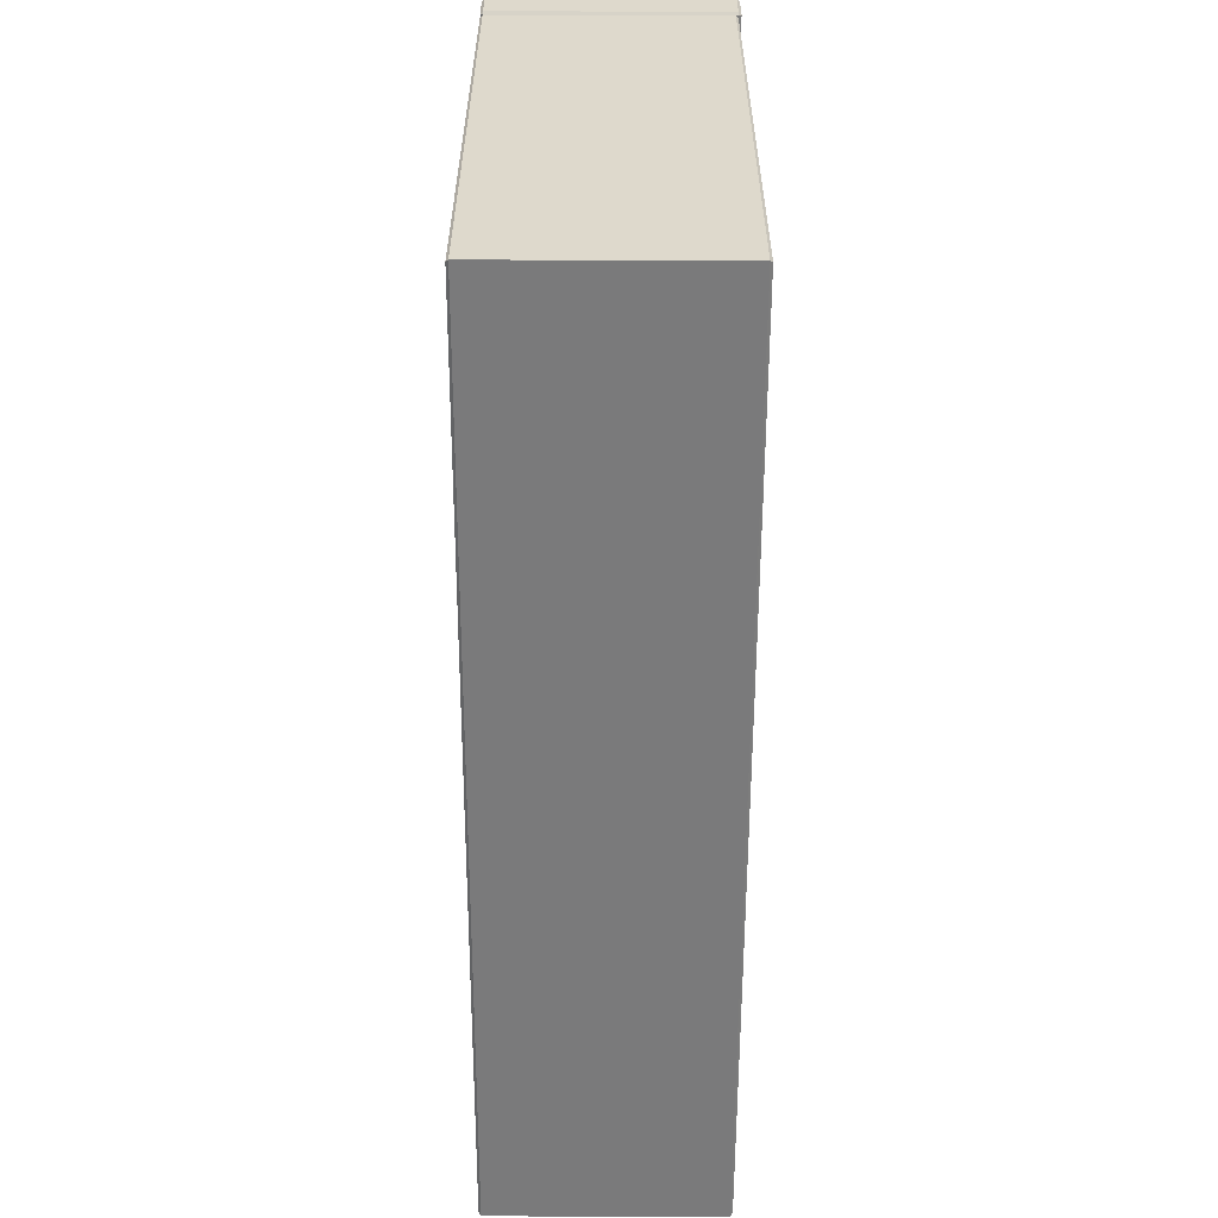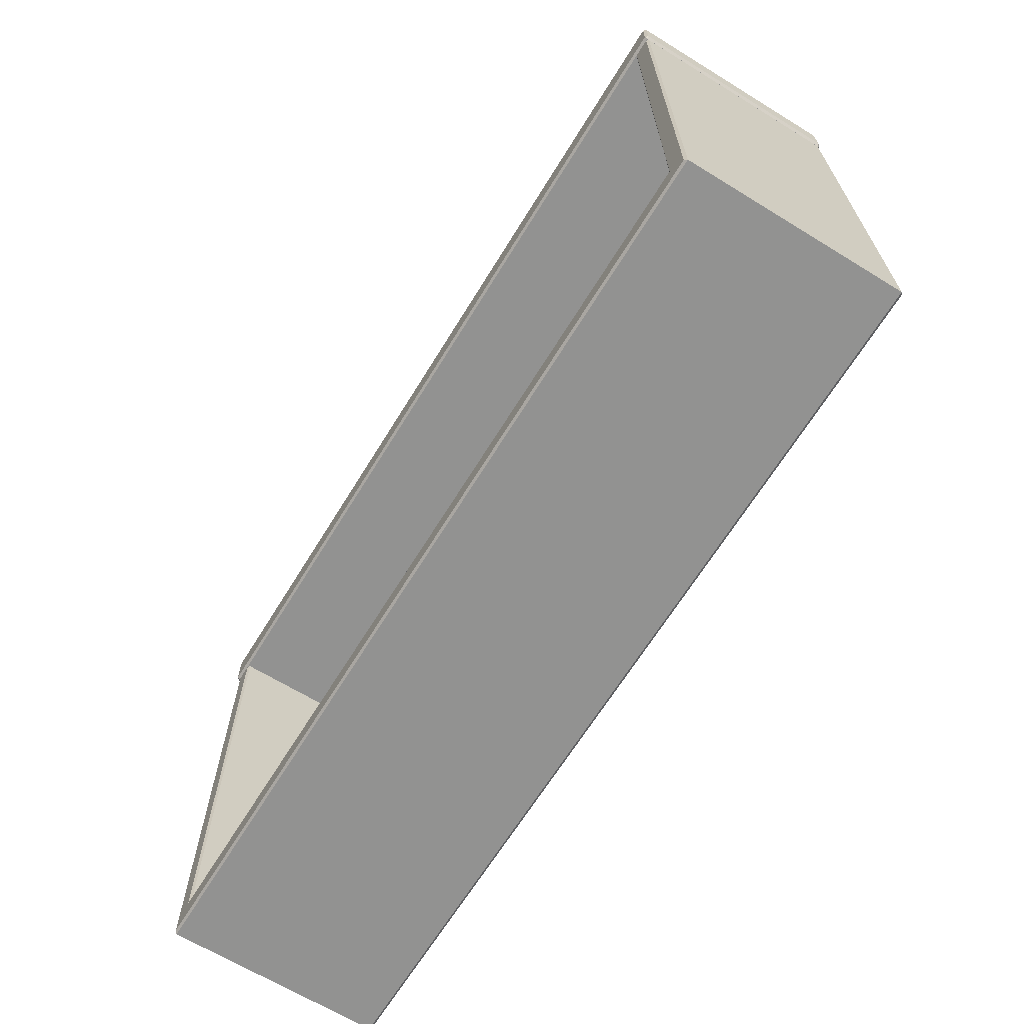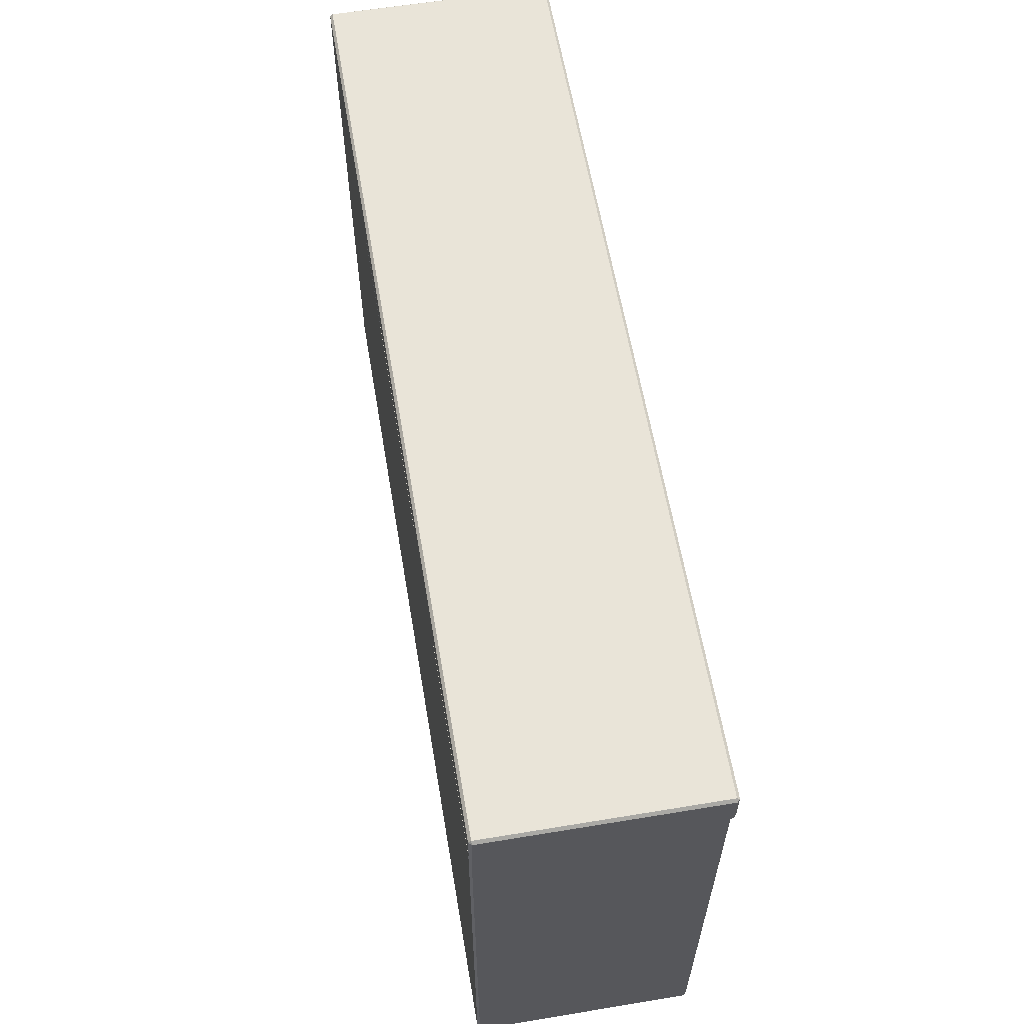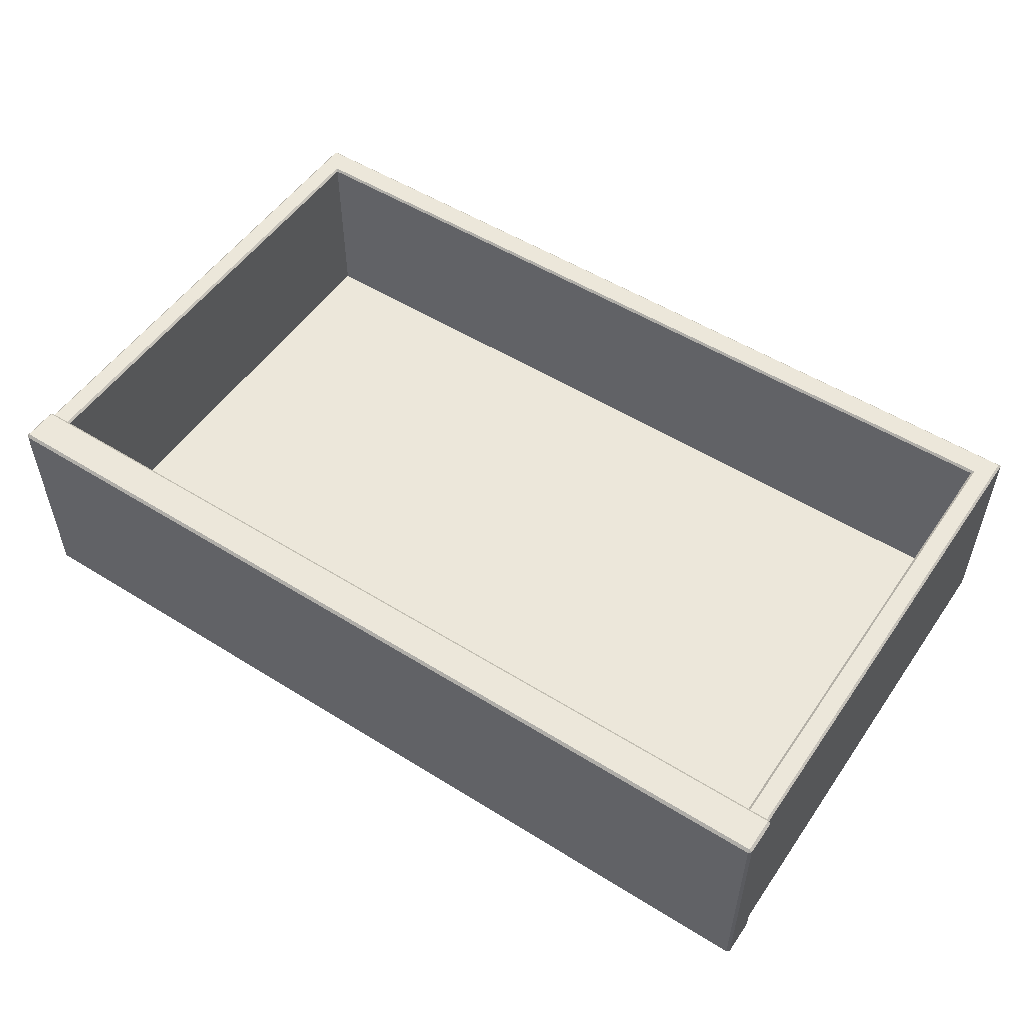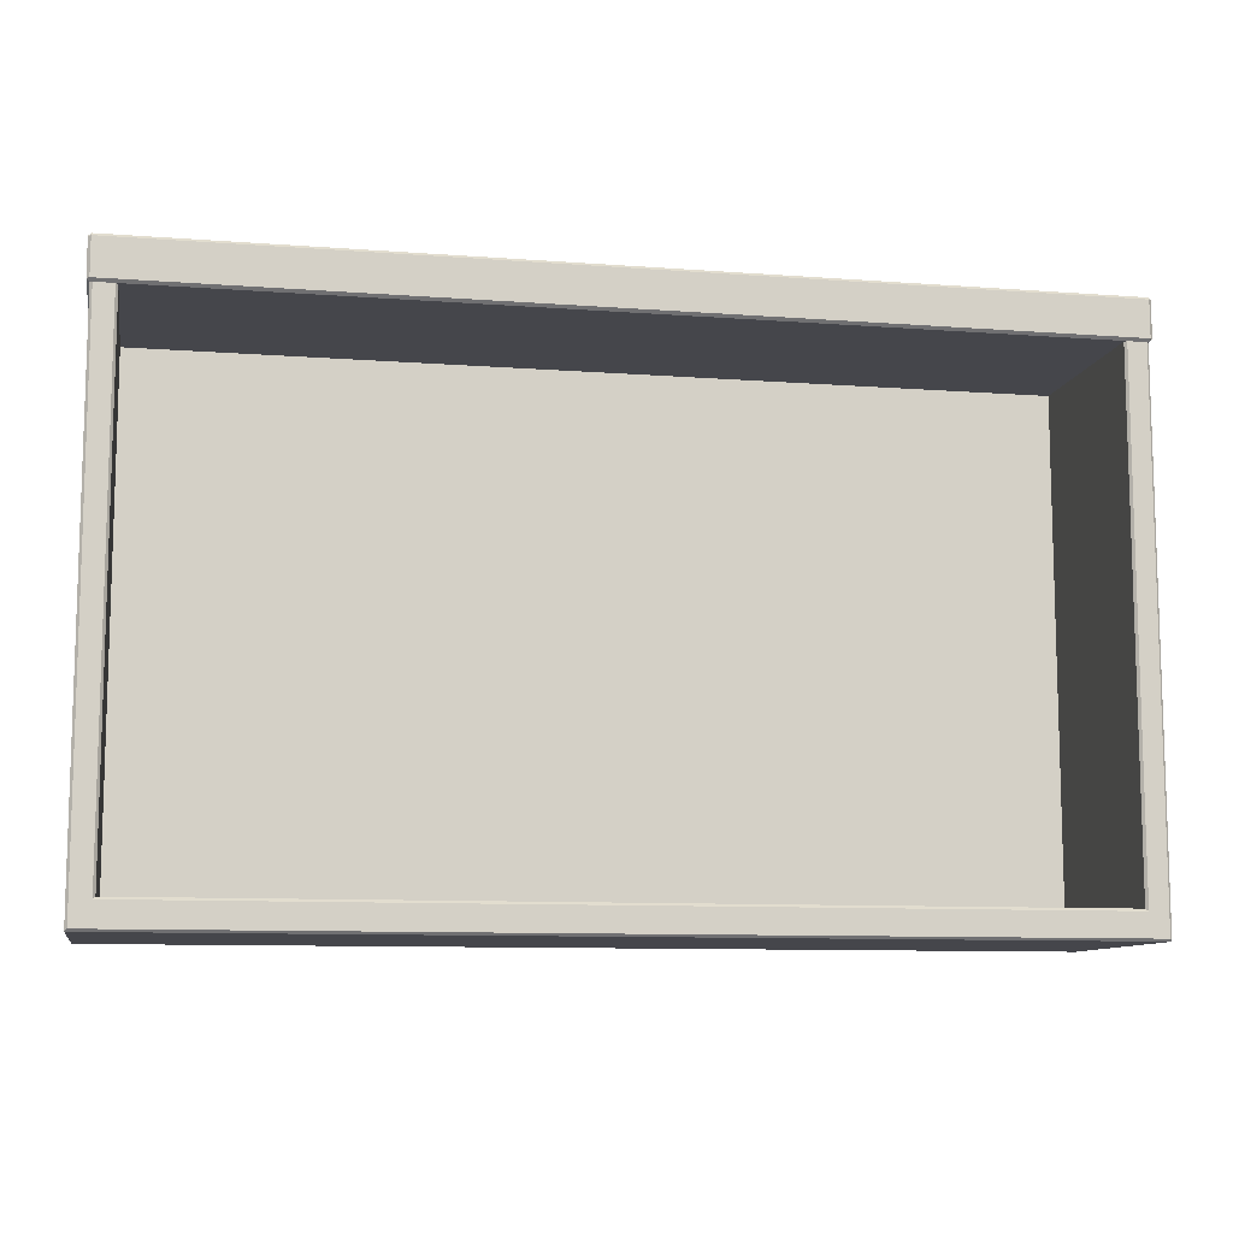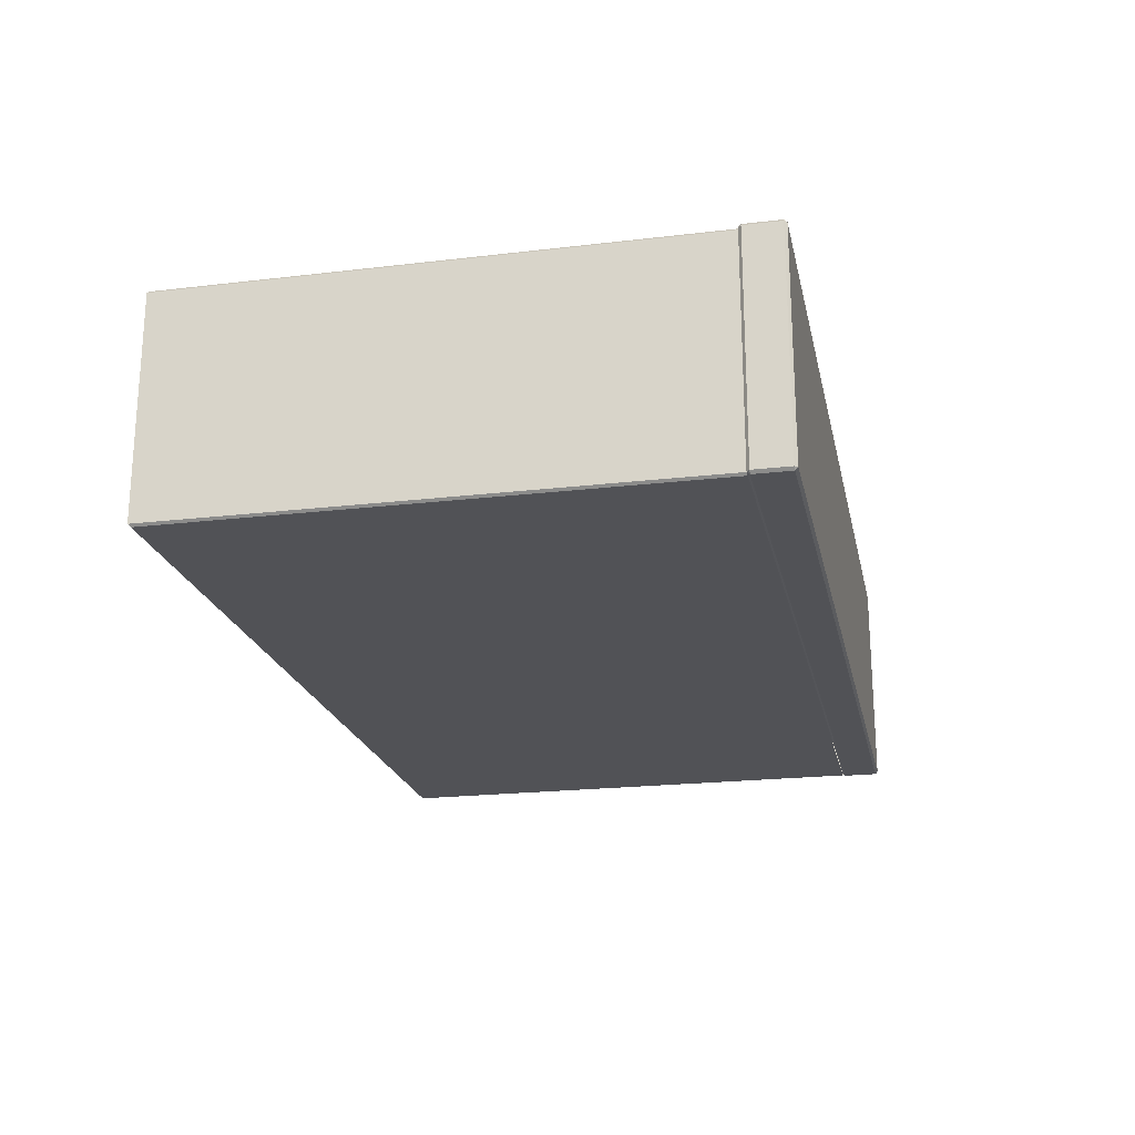
<metadata>
{"format":"obj","ext":"obj","renderer":"f3d","projection":"perspective","resolution":1024,"background":"white","views":[{"elev":-58.1,"azim":89.8,"up":"+Z"},{"elev":-66.2,"azim":-121.6,"up":"+Z"},{"elev":60.4,"azim":80.4,"up":"+Z"},{"elev":52.7,"azim":33.8,"up":"+Y"},{"elev":-10.1,"azim":169.1,"up":"+Z"},{"elev":-21.2,"azim":-78.1,"up":"+Y"}]}
</metadata>
<code>
v -45.63 65.89 27.9
v -45.35 65.62 27.9
v -45.35 65.89 28.17
v 45.35 65.62 27.9
v 45.63 65.89 27.9
v 45.35 65.89 28.17
v -45.35 88.2 27.9
v -45.63 87.93 27.9
v -45.35 87.93 28.17
v 45.63 87.93 27.9
v 45.35 88.2 27.9
v 45.35 87.93 28.17
v -45.35 87.93 24.09
v -45.63 87.93 24.36
v -45.35 88.2 24.36
v 45.63 87.93 24.36
v 45.35 87.93 24.09
v 45.35 88.2 24.36
v -45.35 65.62 24.36
v -45.63 65.89 24.36
v -45.35 65.89 24.09
v 45.63 65.89 24.36
v 45.35 65.62 24.36
v 45.35 65.89 24.09
v -43.07 69.37 24.09
v 43.07 69.37 24.09
v 43.07 69.37 -25.18
v -43.07 69.37 -25.18
v -45.12 87.93 24.09
v -45.35 87.7 24.09
v -45.35 87.7 -27.91
v -45.12 87.93 -27.68
v -45.35 65.85 24.09
v -45.12 65.62 24.09
v -45.12 65.62 -27.68
v -45.35 65.85 -27.91
v 45.12 65.62 24.09
v 45.35 65.85 24.09
v 45.35 65.85 -27.91
v 45.12 65.62 -27.68
v 45.35 87.7 24.09
v 45.12 87.93 24.09
v 45.35 87.7 -27.91
v 45.12 87.93 -27.68
v 43.29 87.93 -25.41
v 43.07 87.7 -25.18
v -43.29 87.93 -25.41
v -43.07 87.7 -25.18
v 43.29 87.93 24.09
v 43.07 87.7 24.09
v -43.07 87.7 24.09
v -43.29 87.93 24.09
f 19 23 4 2
f 6 12 9 3
f 8 14 20 1
f 22 16 10 5
f 11 18 15 7
f 17 24 21 13
f 2 1 20 19
f 3 2 4 6
f 1 3 9 8
f 5 4 23 22
f 6 5 10 12
f 8 7 15 14
f 7 9 12 11
f 11 10 16 18
f 14 13 21 20
f 13 15 18 17
f 17 16 22 24
f 19 21 24 23
f 1 2 3
f 4 5 6
f 7 8 9
f 10 11 12
f 13 14 15
f 16 17 18
f 19 20 21
f 22 23 24
f 25 26 27 28
f 30 29 32 31
f 31 32 44 43
f 34 33 36 35
f 35 36 39 40
f 38 37 40 39
f 42 41 43 44
f 45 46 50 49
f 46 45 47 48
f 48 47 52 51
f 45 49 42 44
f 43 41 38 39
f 36 33 30 31
f 40 37 34 35
f 36 31 43 39
f 32 47 45 44
f 32 29 52 47
f 50 46 27 26
f 46 48 28 27
f 48 51 25 28

</code>
